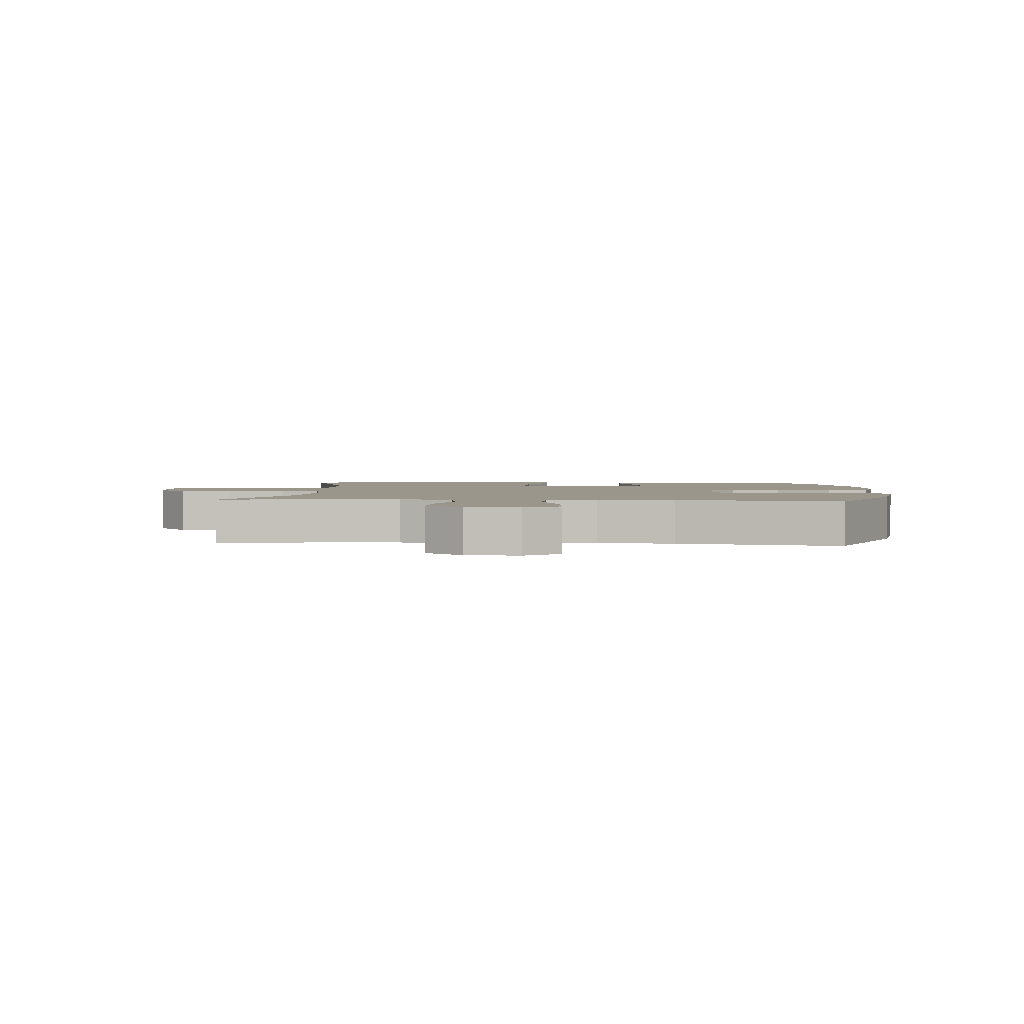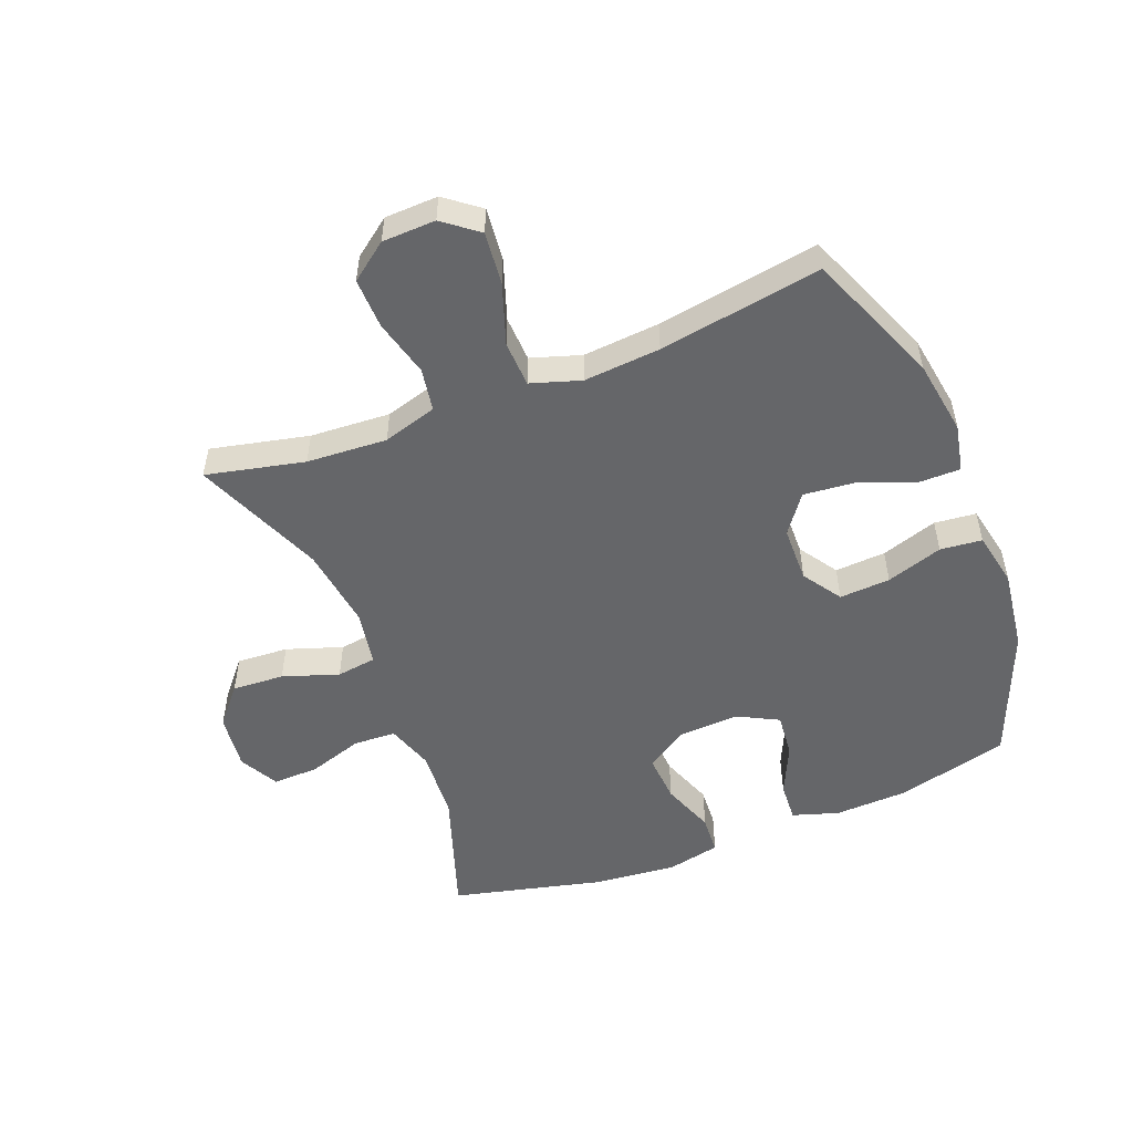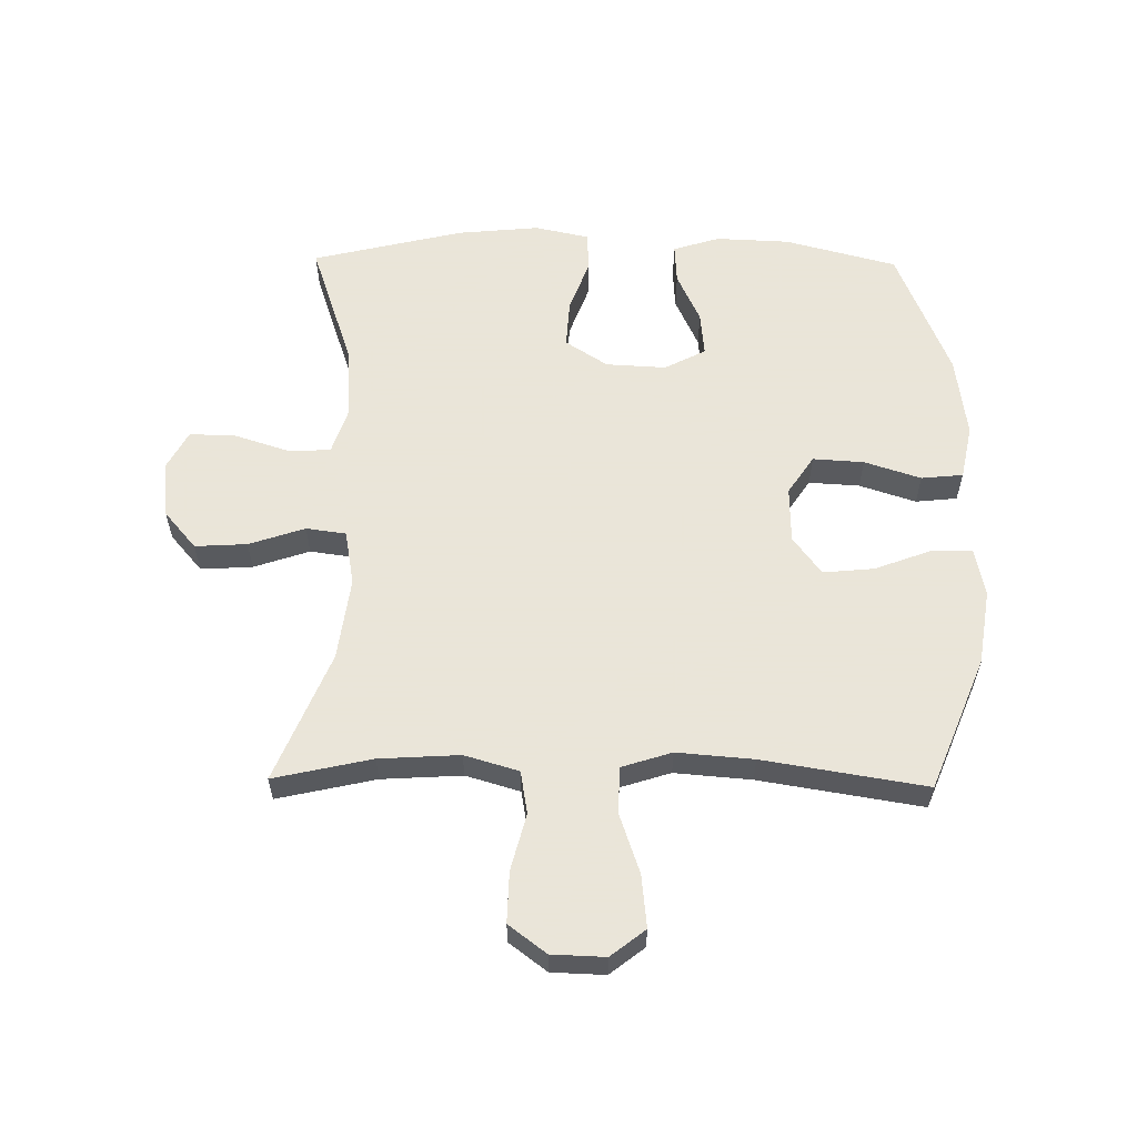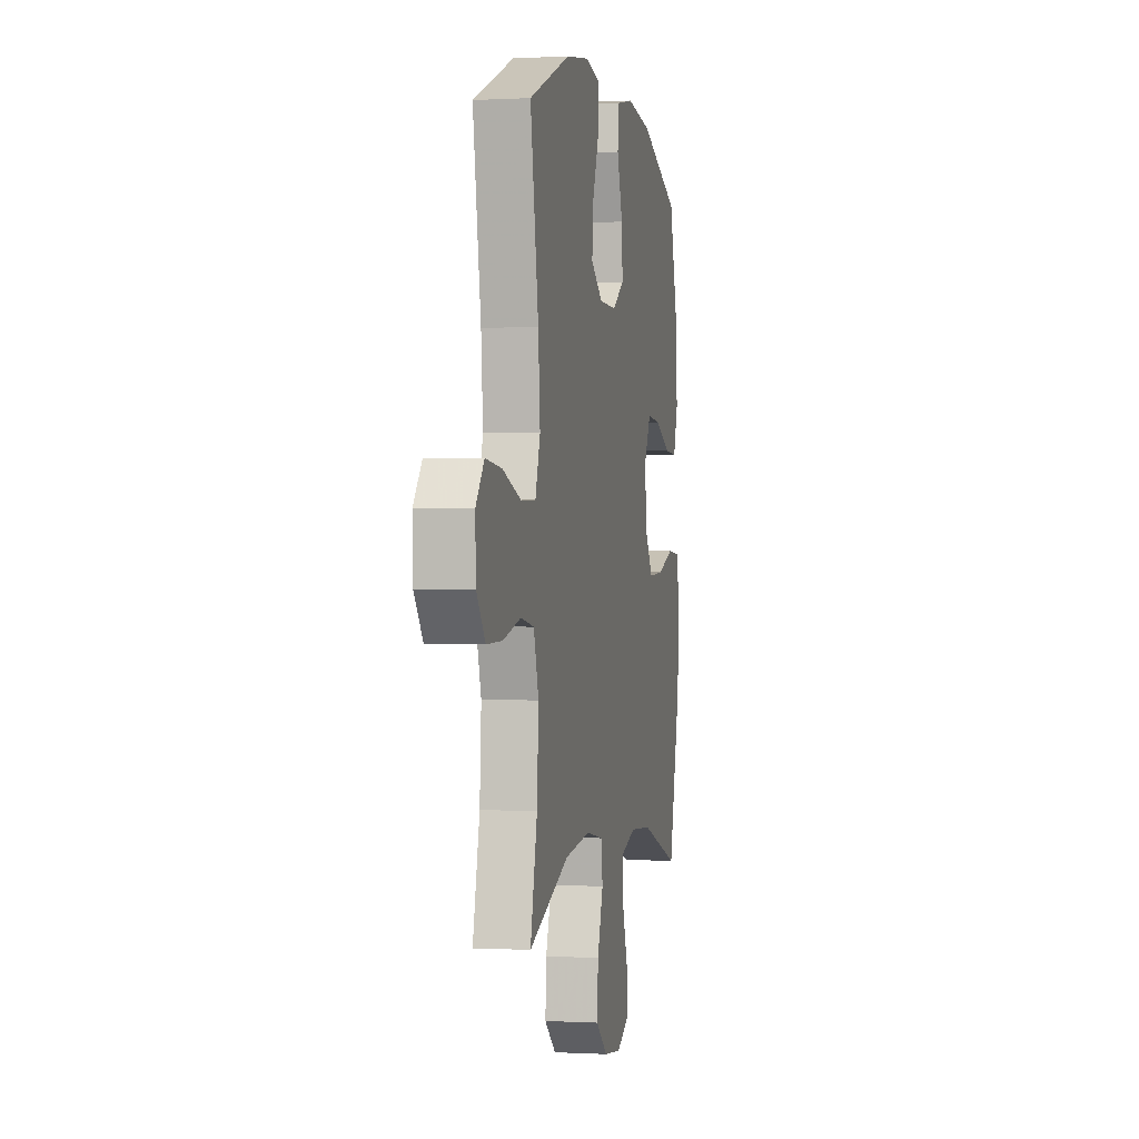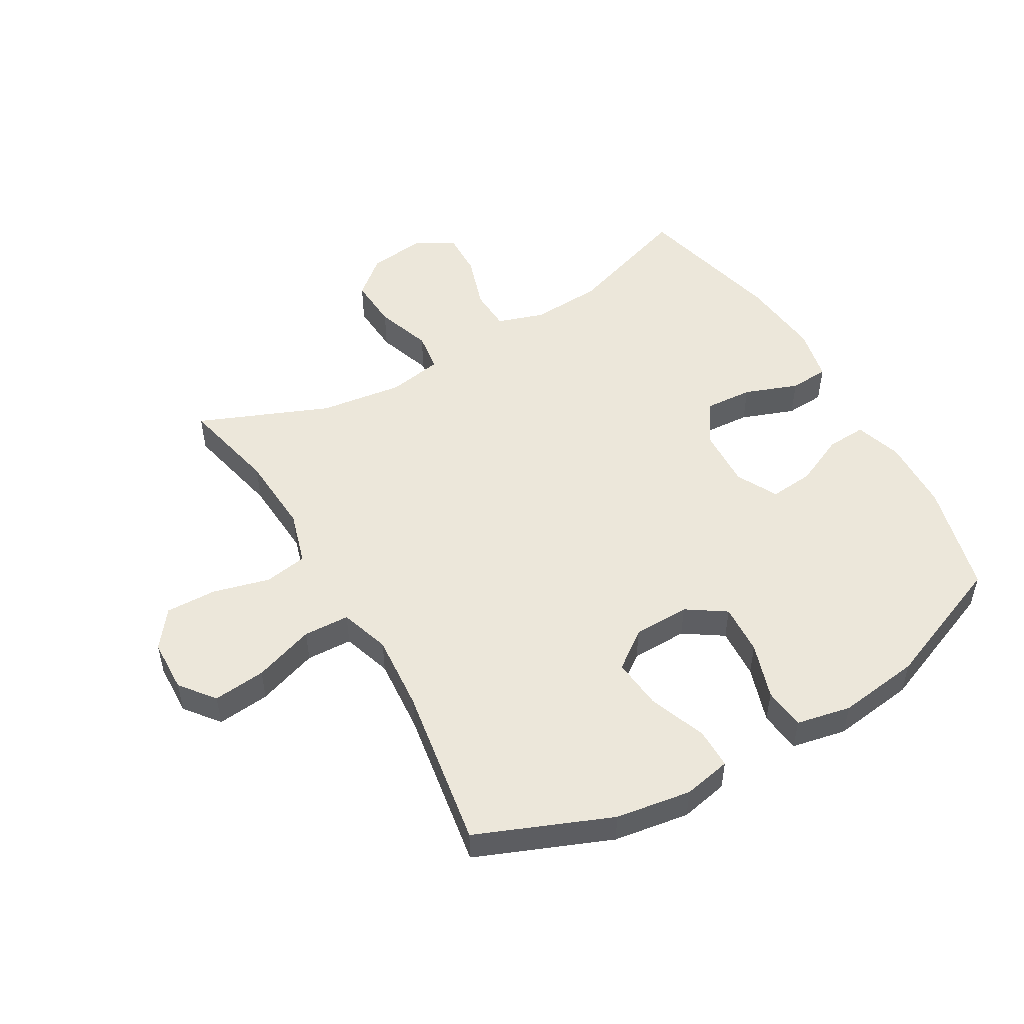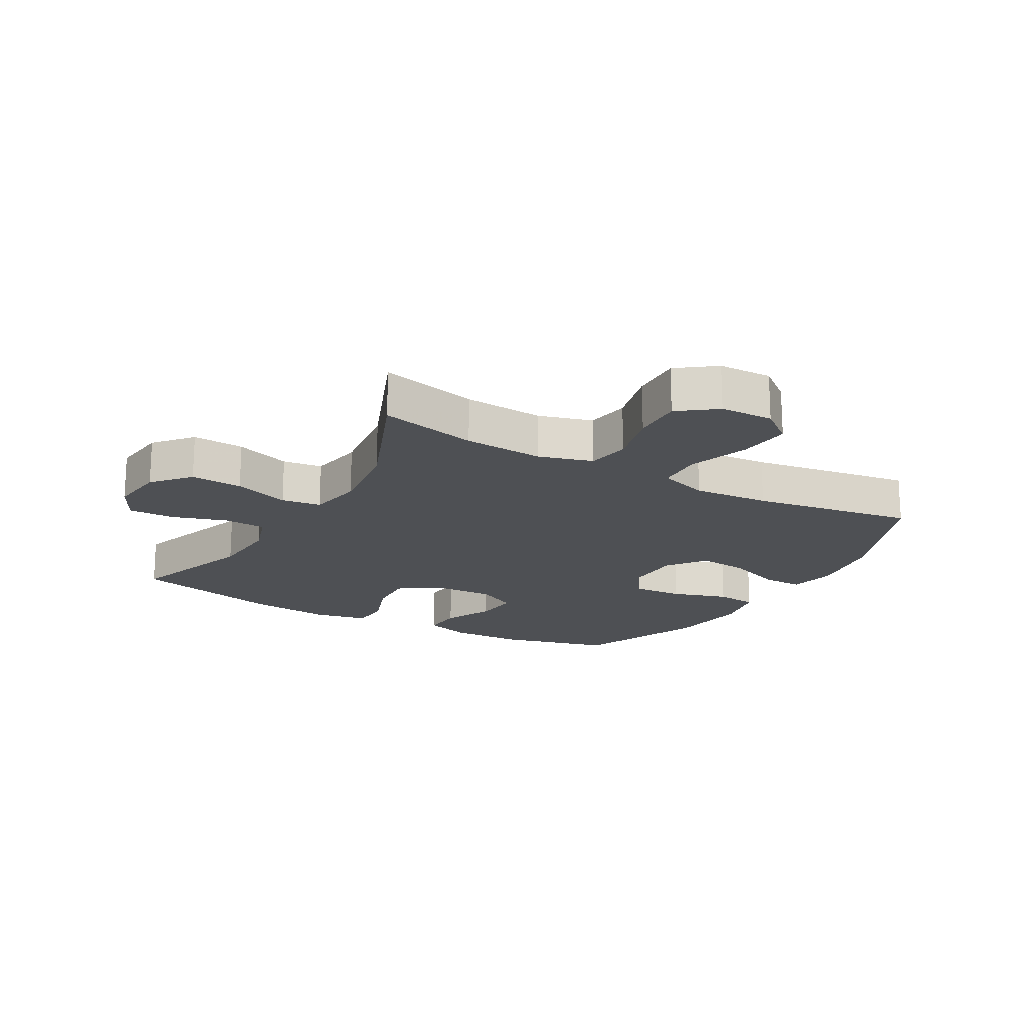
<metadata>
{"format":"obj","ext":"obj","renderer":"f3d","projection":"perspective","resolution":1024,"background":"white","views":[{"elev":2.4,"azim":-85.6,"up":"+Y"},{"elev":-51.9,"azim":-68.5,"up":"+Y"},{"elev":58.6,"azim":-89.2,"up":"+Y"},{"elev":0.1,"azim":-78.4,"up":"+Z"},{"elev":50.8,"azim":-30.1,"up":"+Y"},{"elev":-18.5,"azim":-119.8,"up":"+Y"}]}
</metadata>
<code>
v -0.5 0.07 -0.5
v -0.464 0.07 -0.34
v -0.456 0.07 -0.209
v -0.482 0.07 -0.121
v -0.552 0.07 -0.109
v -0.645 0.07 -0.133
v -0.728 0.07 -0.135
v -0.774 0.07 -0.074
v -0.777 0.07 0.013
v -0.733 0.07 0.069
v -0.647 0.07 0.06
v -0.548 0.07 0.026
v -0.473 0.07 0.029
v -0.447 0.07 0.11
v -0.457 0.07 0.235
v -0.5 0.07 0.5
v -0.283 0.07 0.588
v -0.16 0.07 0.607
v -0.082 0.07 0.591
v -0.082 0.07 0.525
v -0.117 0.07 0.432
v -0.125 0.07 0.349
v -0.063 0.07 0.303
v 0.029 0.07 0.301
v 0.092 0.07 0.343
v 0.087 0.07 0.426
v 0.057 0.07 0.518
v 0.064 0.07 0.586
v 0.153 0.07 0.604
v 0.287 0.07 0.586
v 0.5 0.07 0.5
v 0.548 0.07 0.318
v 0.553 0.07 0.197
v 0.529 0.07 0.121
v 0.464 0.07 0.125
v 0.381 0.07 0.163
v 0.309 0.07 0.17
v 0.274 0.07 0.103
v 0.279 0.07 0.005
v 0.324 0.07 -0.064
v 0.403 0.07 -0.059
v 0.49 0.07 -0.027
v 0.554 0.07 -0.031
v 0.573 0.07 -0.119
v 0.56 0.07 -0.253
v 0.5 0.07 -0.5
v 0.291 0.07 -0.429
v 0.175 0.07 -0.422
v 0.099 0.07 -0.447
v 0.096 0.07 -0.516
v 0.125 0.07 -0.606
v 0.127 0.07 -0.681
v 0.063 0.07 -0.715
v -0.029 0.07 -0.704
v -0.09 0.07 -0.652
v -0.085 0.07 -0.567
v -0.054 0.07 -0.476
v -0.063 0.07 -0.411
v -0.153 0.07 -0.395
v -0.288 0.07 -0.413
v -0.5 0 -0.5
v -0.464 0 -0.34
v -0.456 0 -0.209
v -0.482 0 -0.121
v -0.552 0 -0.109
v -0.645 0 -0.133
v -0.728 0 -0.135
v -0.774 0 -0.074
v -0.777 0 0.013
v -0.733 0 0.069
v -0.647 0 0.06
v -0.548 0 0.026
v -0.473 0 0.029
v -0.447 0 0.11
v -0.457 0 0.235
v -0.5 0 0.5
v -0.283 0 0.588
v -0.16 0 0.607
v -0.082 0 0.591
v -0.082 0 0.525
v -0.117 0 0.432
v -0.125 0 0.349
v -0.063 0 0.303
v 0.029 0 0.301
v 0.092 0 0.343
v 0.087 0 0.426
v 0.057 0 0.518
v 0.064 0 0.586
v 0.153 0 0.604
v 0.287 0 0.586
v 0.5 0 0.5
v 0.548 0 0.318
v 0.553 0 0.197
v 0.529 0 0.121
v 0.464 0 0.125
v 0.381 0 0.163
v 0.309 0 0.17
v 0.274 0 0.103
v 0.279 0 0.005
v 0.324 0 -0.064
v 0.403 0 -0.059
v 0.49 0 -0.027
v 0.554 0 -0.031
v 0.573 0 -0.119
v 0.56 0 -0.253
v 0.5 0 -0.5
v 0.291 0 -0.429
v 0.175 0 -0.422
v 0.099 0 -0.447
v 0.096 0 -0.516
v 0.125 0 -0.606
v 0.127 0 -0.681
v 0.063 0 -0.715
v -0.029 0 -0.704
v -0.09 0 -0.652
v -0.085 0 -0.567
v -0.054 0 -0.476
v -0.063 0 -0.411
v -0.153 0 -0.395
v -0.288 0 -0.413
f 54 55 56 57
f 52 53 54 57
f 50 51 52 57
f 49 50 57 58
f 48 49 58
f 44 45 46 47
f 44 47 48
f 41 42 43 44
f 40 41 44 48
f 39 40 48 58
f 33 34 35 36
f 33 36 37
f 32 33 37
f 31 32 37
f 30 31 37
f 29 30 37 38
f 26 27 28 29
f 25 26 29 38
f 18 19 20 21
f 18 21 22
f 15 16 17 18
f 14 15 18 22
f 13 14 22 23
f 9 10 11 12
f 9 12 13
f 8 9 13
f 5 6 7 8
f 5 8 13
f 4 5 13 23
f 60 1 2
f 59 60 2 3
f 24 25 38 39
f 24 39 58 59
f 23 24 59
f 3 4 23 59
f 117 116 115 114
f 117 114 113 112
f 117 112 111 110
f 118 117 110 109
f 118 109 108
f 107 106 105 104
f 108 107 104
f 104 103 102 101
f 108 104 101 100
f 118 108 100 99
f 96 95 94 93
f 97 96 93
f 97 93 92
f 97 92 91
f 97 91 90
f 98 97 90 89
f 89 88 87 86
f 98 89 86 85
f 81 80 79 78
f 82 81 78
f 78 77 76 75
f 82 78 75 74
f 83 82 74 73
f 72 71 70 69
f 73 72 69
f 73 69 68
f 68 67 66 65
f 73 68 65
f 83 73 65 64
f 62 61 120
f 63 62 120 119
f 99 98 85 84
f 119 118 99 84
f 119 84 83
f 119 83 64 63
f 1 61 62 2
f 2 62 63 3
f 3 63 64 4
f 4 64 65 5
f 5 65 66 6
f 6 66 67 7
f 7 67 68 8
f 8 68 69 9
f 9 69 70 10
f 10 70 71 11
f 11 71 72 12
f 12 72 73 13
f 13 73 74 14
f 14 74 75 15
f 15 75 76 16
f 16 76 77 17
f 17 77 78 18
f 18 78 79 19
f 19 79 80 20
f 20 80 81 21
f 21 81 82 22
f 22 82 83 23
f 23 83 84 24
f 24 84 85 25
f 25 85 86 26
f 26 86 87 27
f 27 87 88 28
f 28 88 89 29
f 29 89 90 30
f 30 90 91 31
f 31 91 92 32
f 32 92 93 33
f 33 93 94 34
f 34 94 95 35
f 35 95 96 36
f 36 96 97 37
f 37 97 98 38
f 38 98 99 39
f 39 99 100 40
f 40 100 101 41
f 41 101 102 42
f 42 102 103 43
f 43 103 104 44
f 44 104 105 45
f 45 105 106 46
f 46 106 107 47
f 47 107 108 48
f 48 108 109 49
f 49 109 110 50
f 50 110 111 51
f 51 111 112 52
f 52 112 113 53
f 53 113 114 54
f 54 114 115 55
f 55 115 116 56
f 56 116 117 57
f 57 117 118 58
f 58 118 119 59
f 59 119 120 60
f 60 120 61 1

</code>
